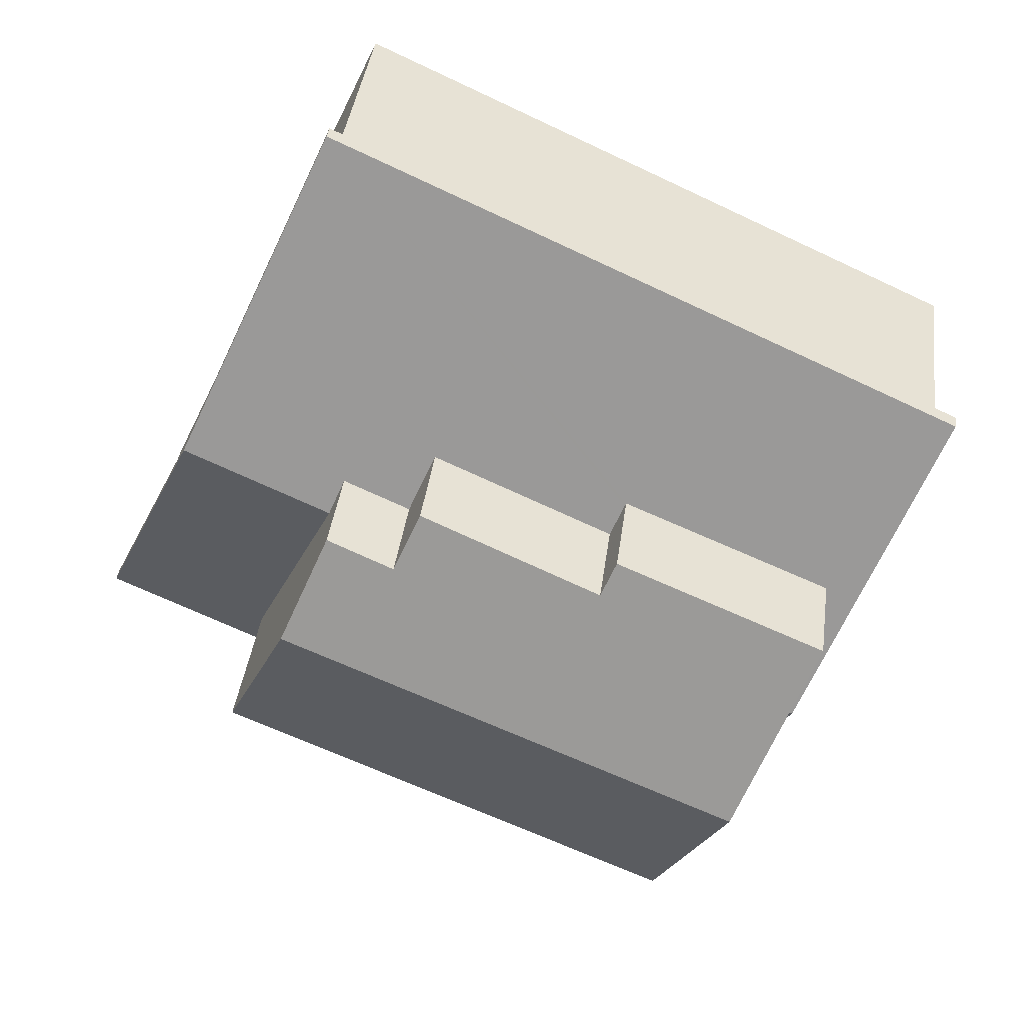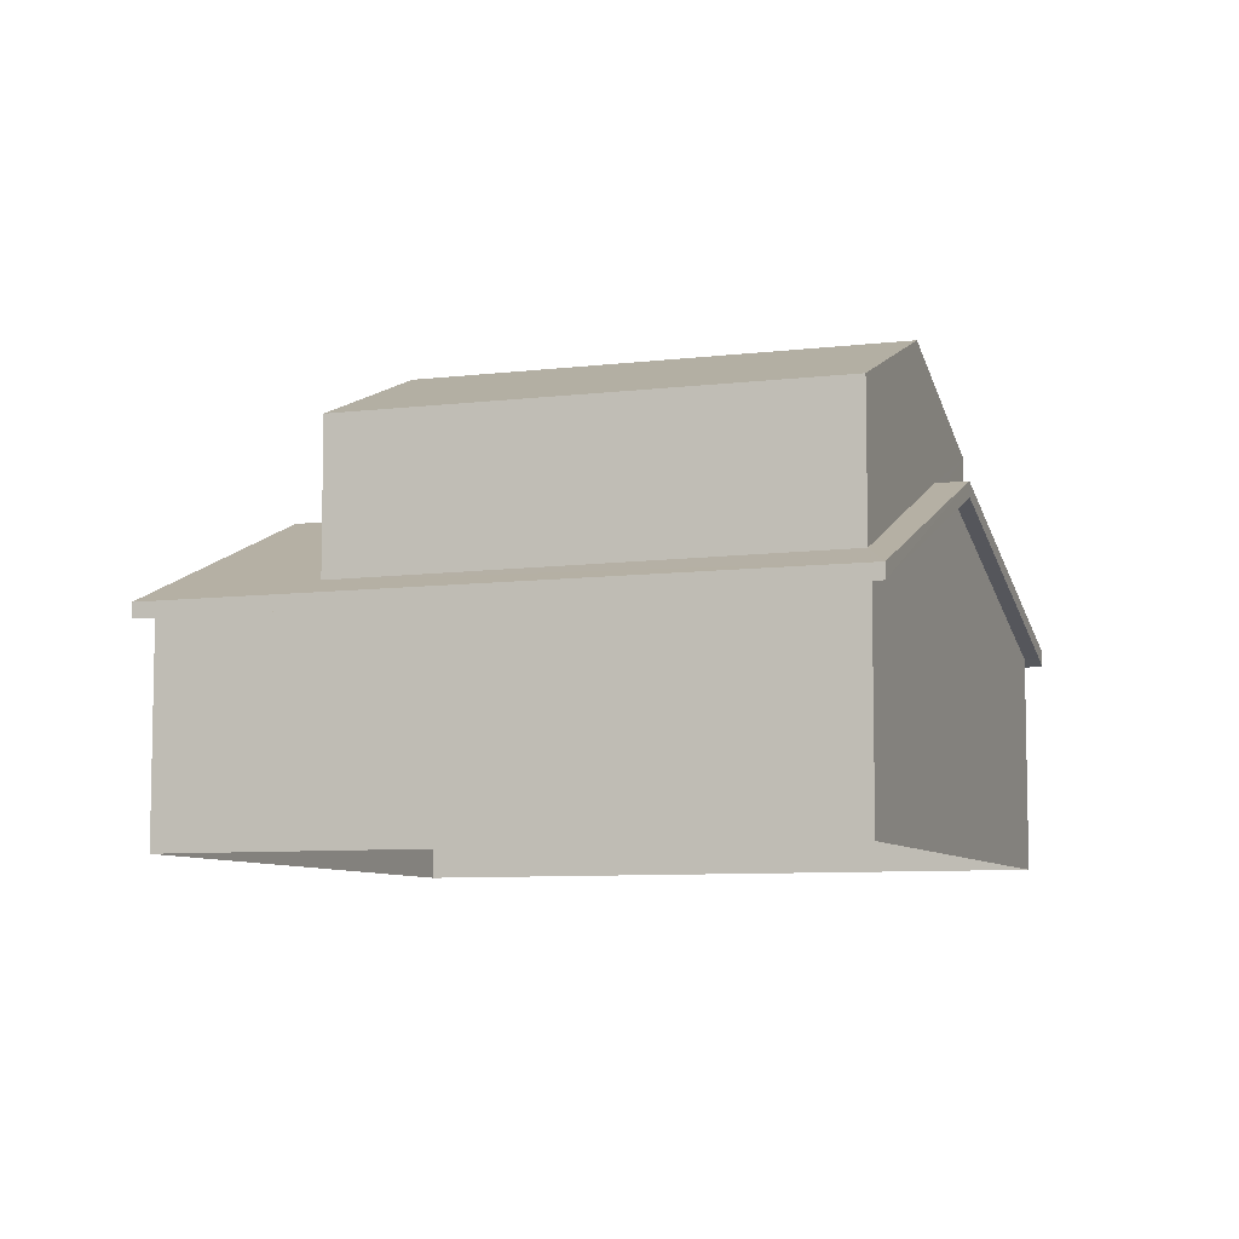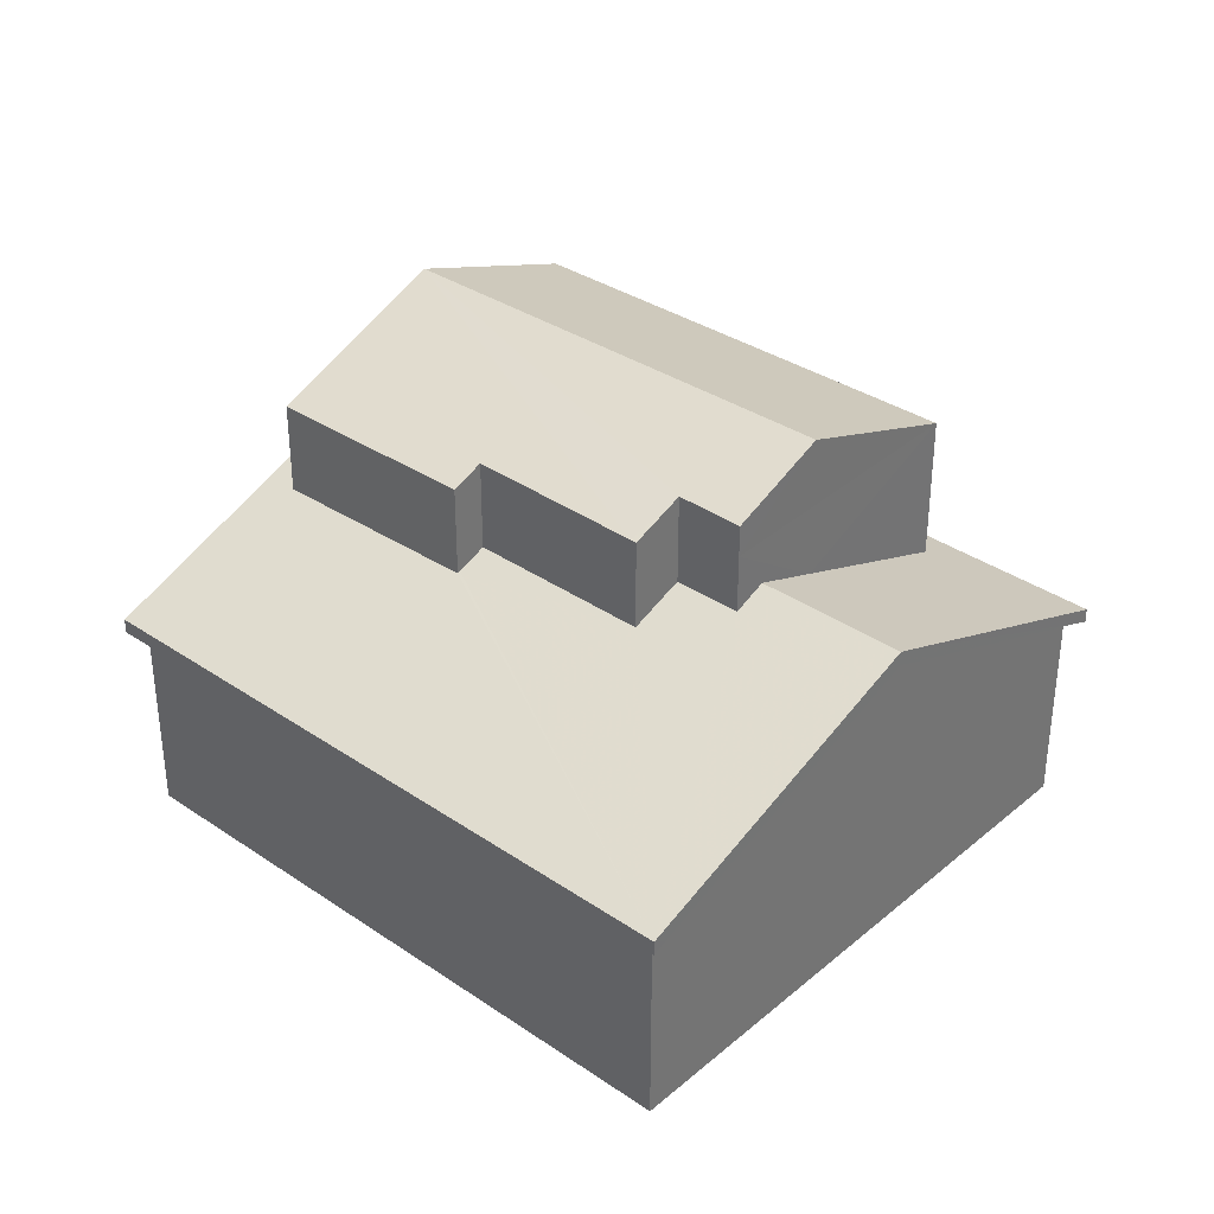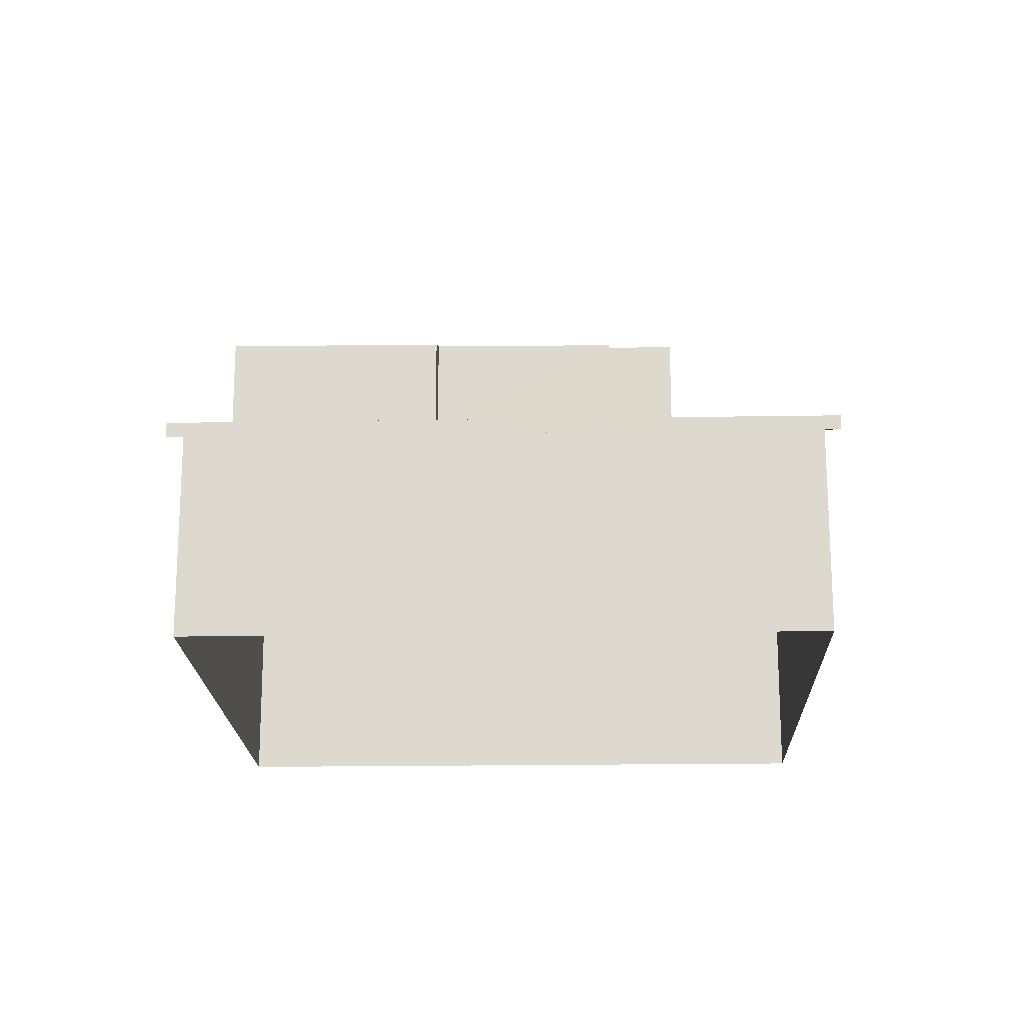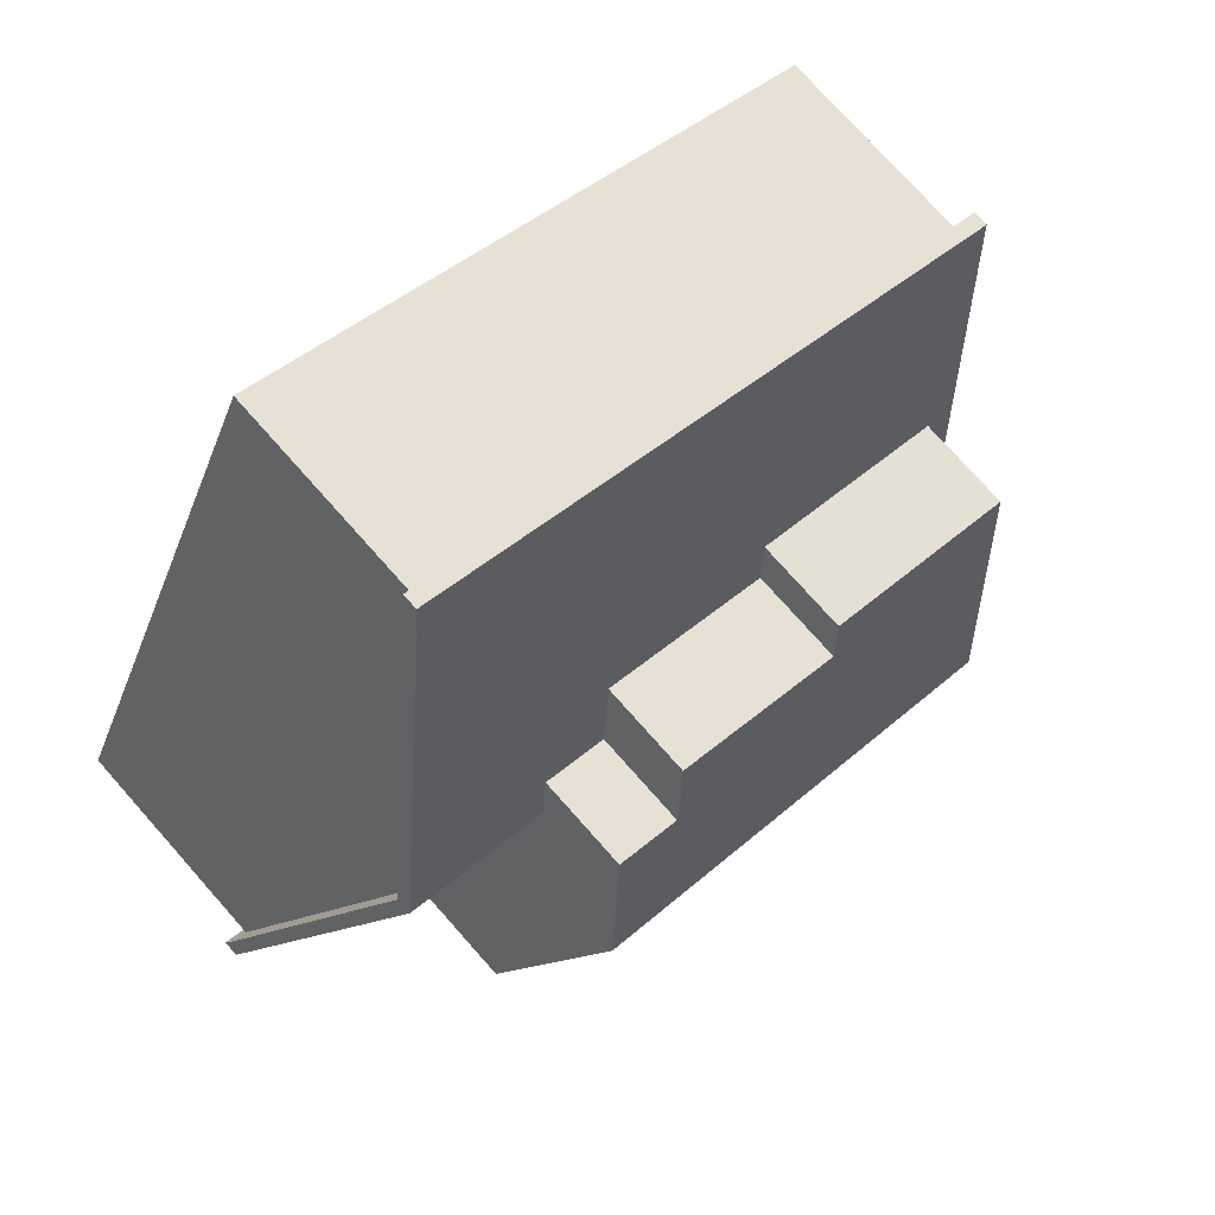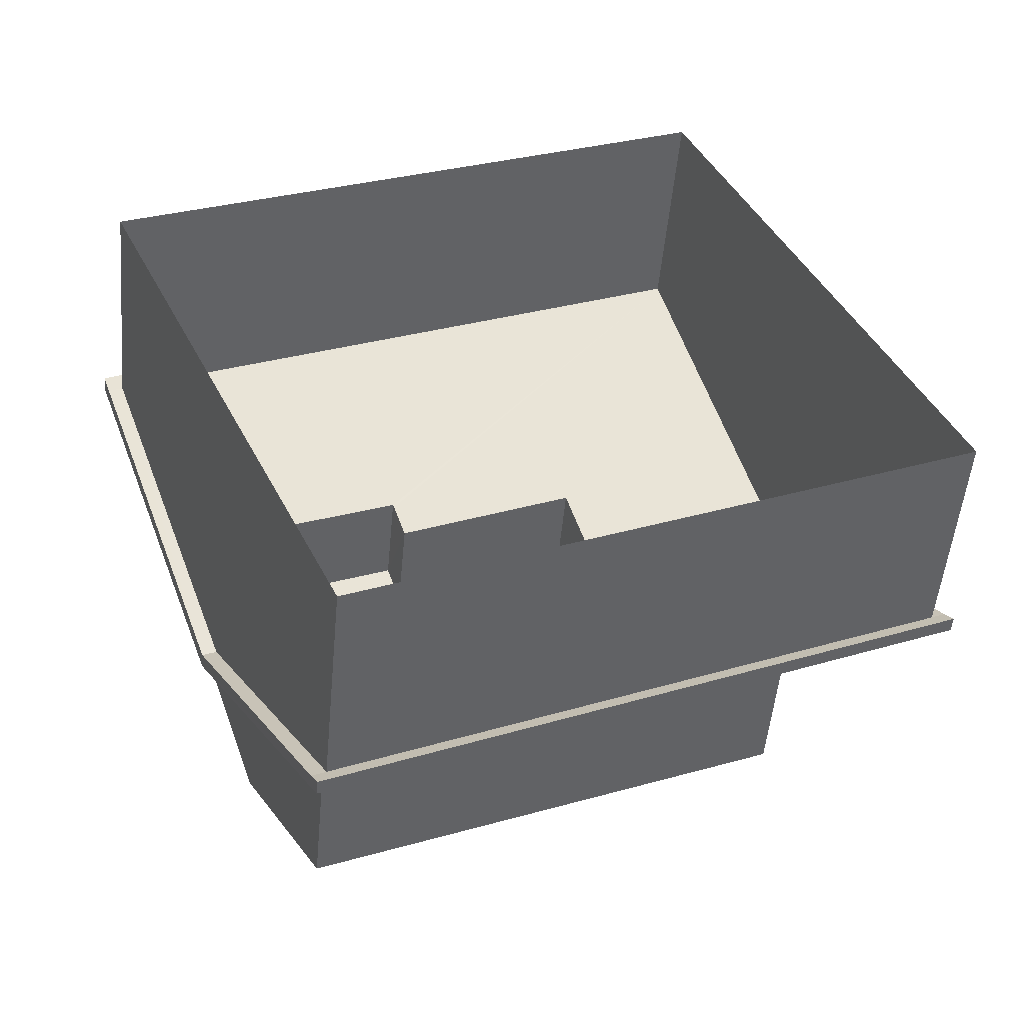
<metadata>
{"format":"obj","ext":"obj","renderer":"f3d","projection":"perspective","resolution":1024,"background":"white","views":[{"elev":39.3,"azim":7.5,"up":"+Y"},{"elev":-7.6,"azim":-4.5,"up":"+Z"},{"elev":35.4,"azim":-162.4,"up":"+Z"},{"elev":-18.7,"azim":157.3,"up":"+Z"},{"elev":75.7,"azim":-41.6,"up":"+Y"},{"elev":-50.7,"azim":174.8,"up":"+Y"}]}
</metadata>
<code>
v 1.247e+04 -1.483e+04 20.98
v 1.247e+04 -1.483e+04 20.98
v 1.248e+04 -1.483e+04 20.98
v 1.248e+04 -1.484e+04 20.98
v 1.247e+04 -1.483e+04 24.41
v 1.247e+04 -1.483e+04 24.52
v 1.247e+04 -1.483e+04 24.52
v 1.248e+04 -1.483e+04 24.41
v 1.248e+04 -1.483e+04 24.52
v 1.248e+04 -1.483e+04 24.52
v 1.248e+04 -1.483e+04 26.41
v 1.248e+04 -1.483e+04 26.41
v 1.248e+04 -1.484e+04 24.52
v 1.248e+04 -1.484e+04 24.52
v 1.248e+04 -1.484e+04 24.41
v 1.247e+04 -1.483e+04 24.52
v 1.247e+04 -1.483e+04 24.41
v 1.247e+04 -1.483e+04 24.52
v 1.247e+04 -1.483e+04 26.41
v 1.247e+04 -1.483e+04 26.41
v 1.247e+04 -1.483e+04 24.66
v 1.248e+04 -1.483e+04 25.88
v 1.248e+04 -1.483e+04 24.66
v 1.248e+04 -1.483e+04 25.86
v 1.248e+04 -1.483e+04 26.66
v 1.248e+04 -1.483e+04 26.56
v 1.248e+04 -1.483e+04 25.9
v 1.247e+04 -1.483e+04 26.44
v 1.247e+04 -1.483e+04 26.66
v 1.247e+04 -1.483e+04 26.66
v 1.247e+04 -1.483e+04 26.09
v 1.248e+04 -1.483e+04 26.09
v 1.247e+04 -1.483e+04 26.44
v 1.248e+04 -1.483e+04 26.66
v 1.248e+04 -1.484e+04 25.01
v 1.248e+04 -1.484e+04 24.66
v 1.248e+04 -1.484e+04 25
v 1.247e+04 -1.484e+04 24.96
v 1.247e+04 -1.483e+04 24.66
v 1.247e+04 -1.483e+04 26.2
v 1.248e+04 -1.483e+04 27.44
v 1.248e+04 -1.483e+04 27.66
v 1.248e+04 -1.483e+04 27.44
v 1.248e+04 -1.484e+04 28.64
v 1.247e+04 -1.483e+04 27.64
v 1.247e+04 -1.483e+04 27.99
v 1.247e+04 -1.483e+04 28.64
v 1.247e+04 -1.483e+04 27.64
v 1.247e+04 -1.483e+04 27.98
v 1.248e+04 -1.484e+04 27.44
v 1.247e+04 -1.484e+04 27.44
v 1.247e+04 -1.483e+04 27.44
f 1 2 3
f 4 1 3
f 5 6 7
f 5 8 6
f 8 9 6
f 9 8 10
f 10 11 9
f 9 11 12
f 12 11 13
f 14 12 13
f 15 14 13
f 16 17 18
f 16 15 17
f 14 15 16
f 18 19 16
f 16 19 20
f 19 7 20
f 20 7 6
f 21 22 23
f 23 24 25
f 25 24 26
f 22 21 27
f 22 24 23
f 28 21 29
f 29 30 28
f 27 21 31
f 32 27 31
f 33 31 28
f 31 21 28
f 26 34 25
f 25 35 36
f 36 35 37
f 34 35 25
f 38 39 36
f 29 39 40
f 37 38 36
f 40 39 38
f 40 30 29
f 41 42 43
f 43 42 44
f 42 45 44
f 45 46 44
f 44 46 47
f 45 48 46
f 47 46 49
f 44 47 50
f 50 47 51
f 21 8 5
f 21 23 8
f 8 23 10
f 10 25 11
f 10 23 25
f 15 13 36
f 13 25 36
f 13 11 25
f 36 17 15
f 36 39 17
f 17 39 18
f 18 29 19
f 18 39 29
f 19 29 7
f 7 21 5
f 7 29 21
f 9 12 14
f 20 6 16
f 35 34 50
f 43 50 34
f 24 43 26
f 26 43 34
f 52 51 47
f 49 52 47
f 44 50 43
f 50 51 37
f 50 37 35
f 51 38 37
f 38 51 40
f 30 52 28
f 40 52 30
f 40 51 52
f 22 41 43
f 24 22 43
f 16 1 4
f 14 16 4
f 6 2 1
f 16 6 1
f 9 3 2
f 6 9 2
f 9 14 4
f 3 9 4
f 22 27 41
f 41 32 42
f 41 27 32
f 42 32 45
f 45 31 48
f 45 32 31
f 33 46 48
f 31 33 48
f 52 46 33
f 33 28 52
f 49 46 52

</code>
